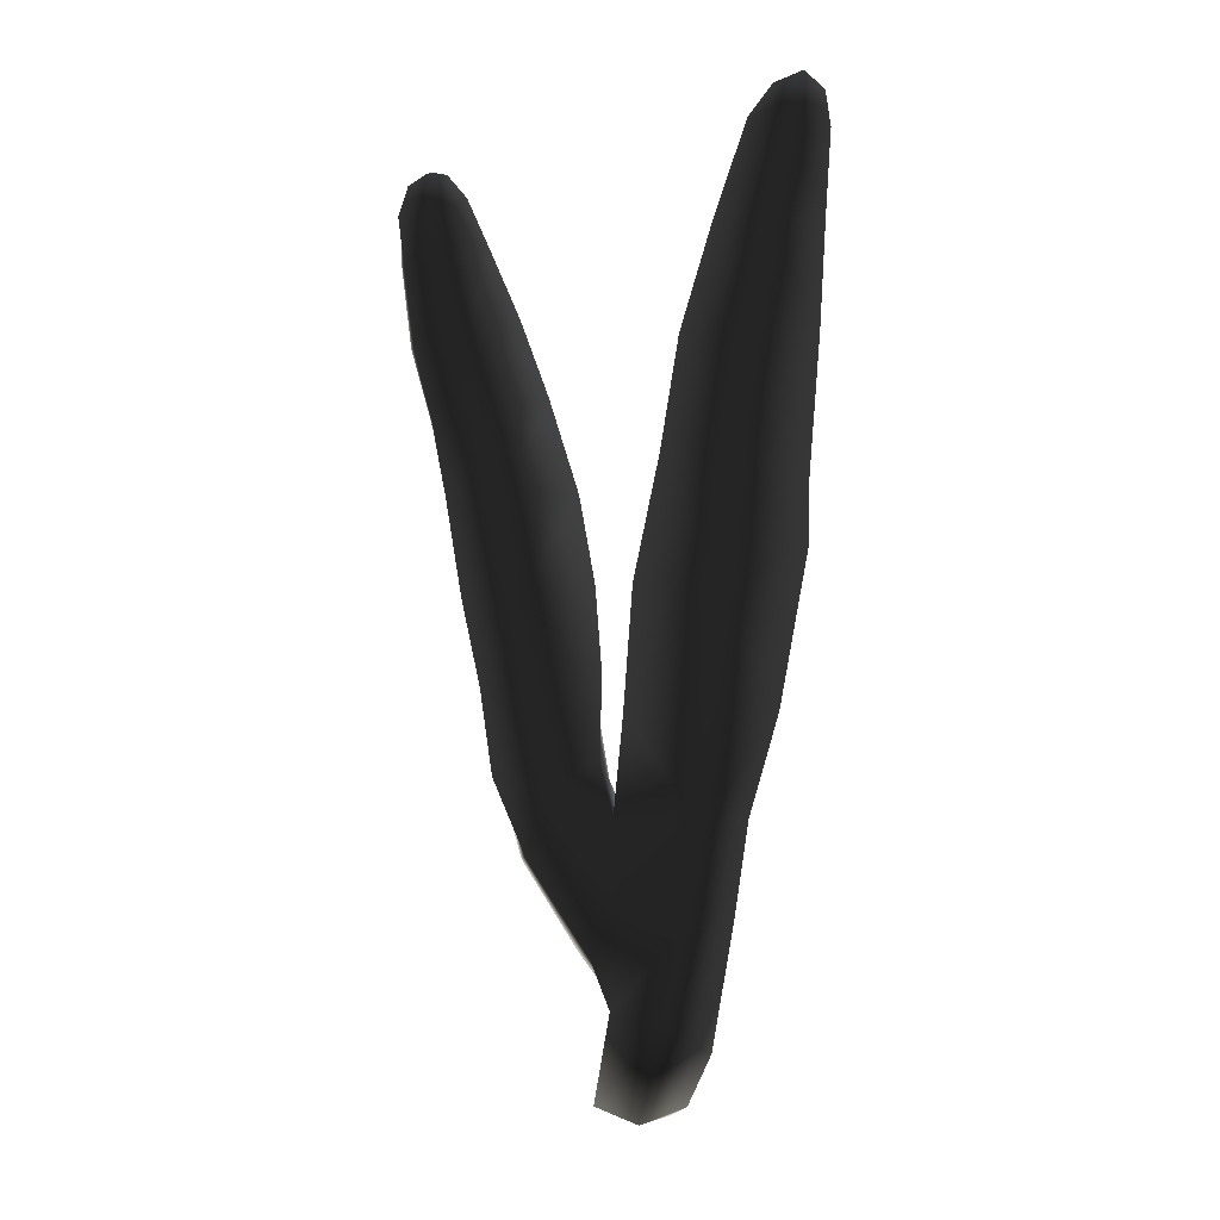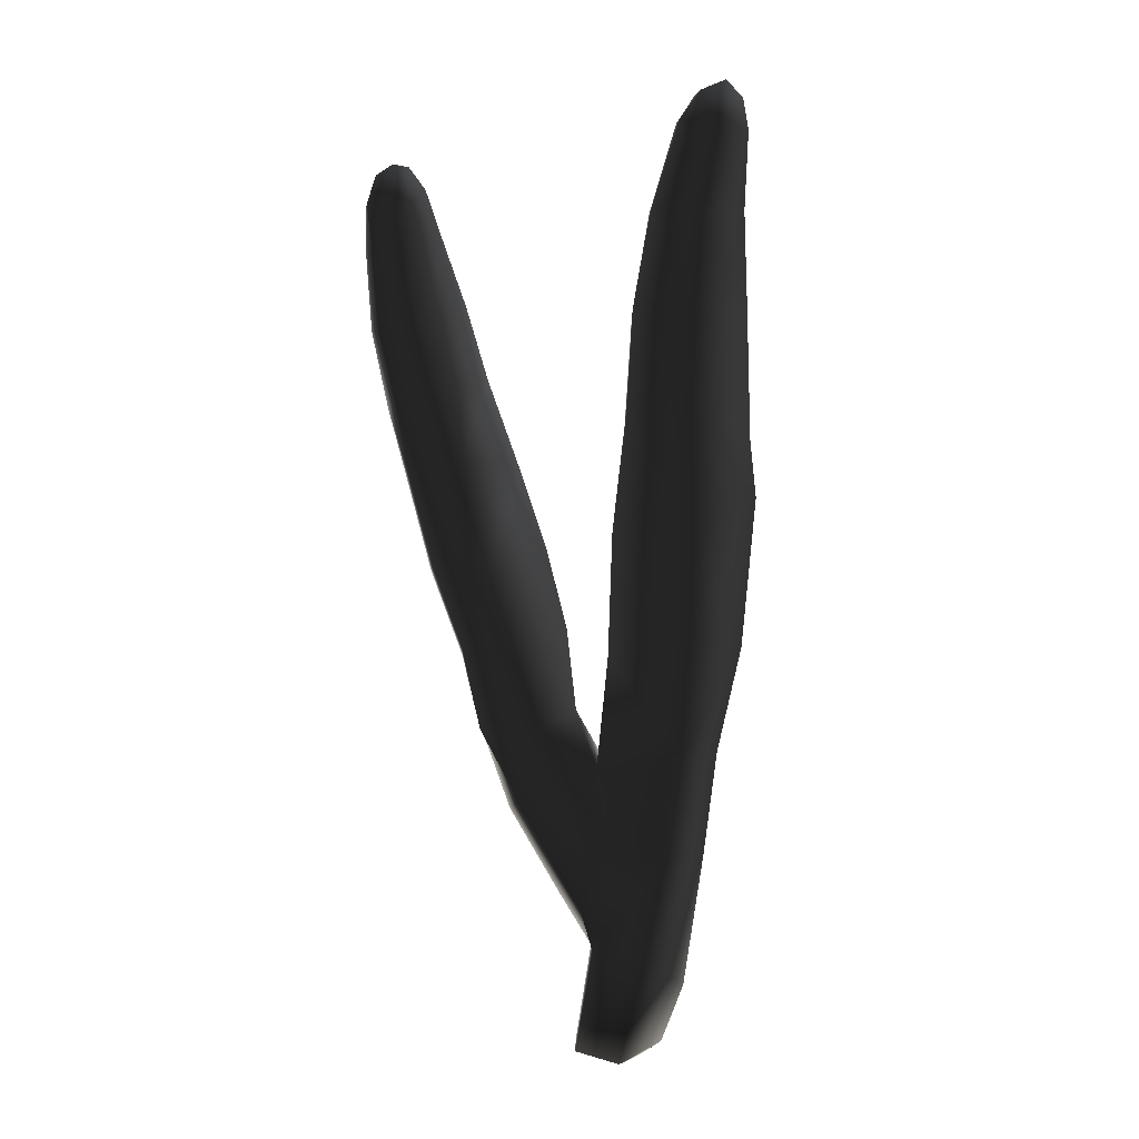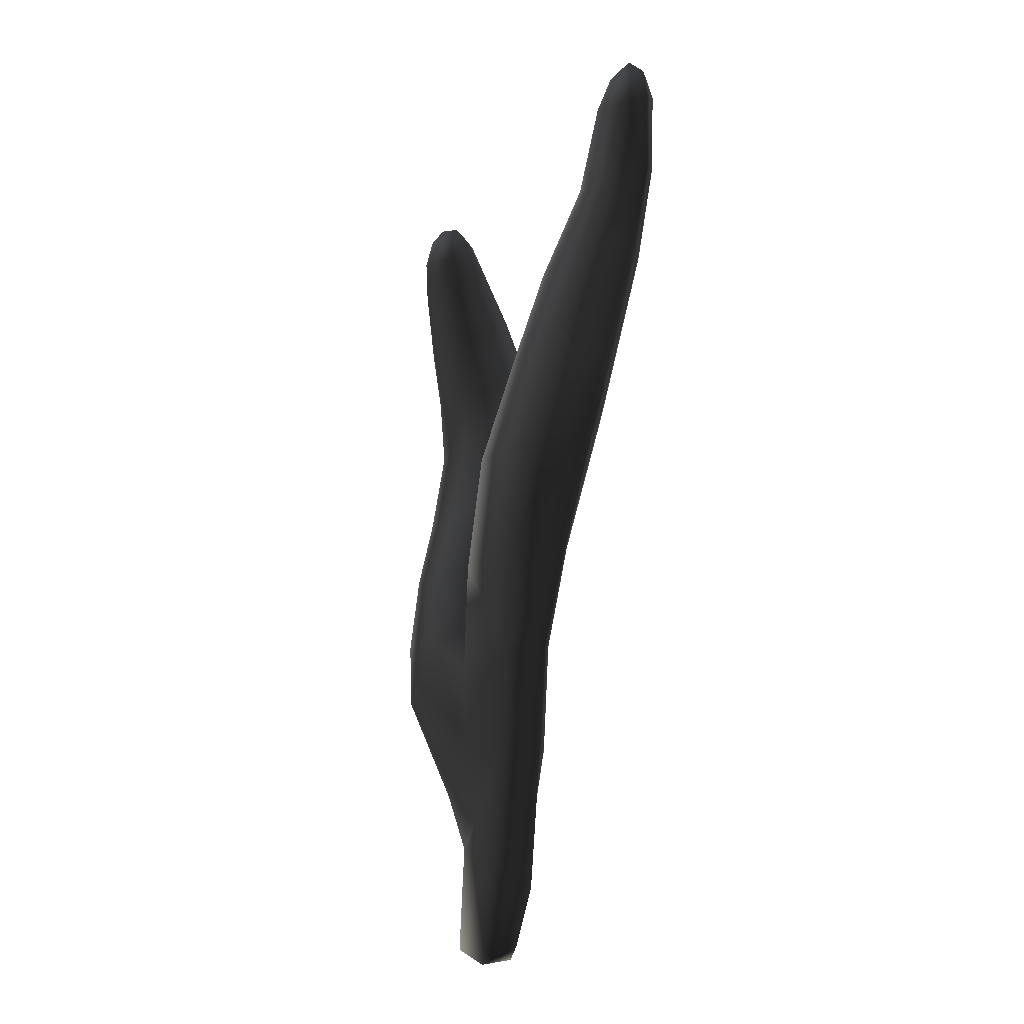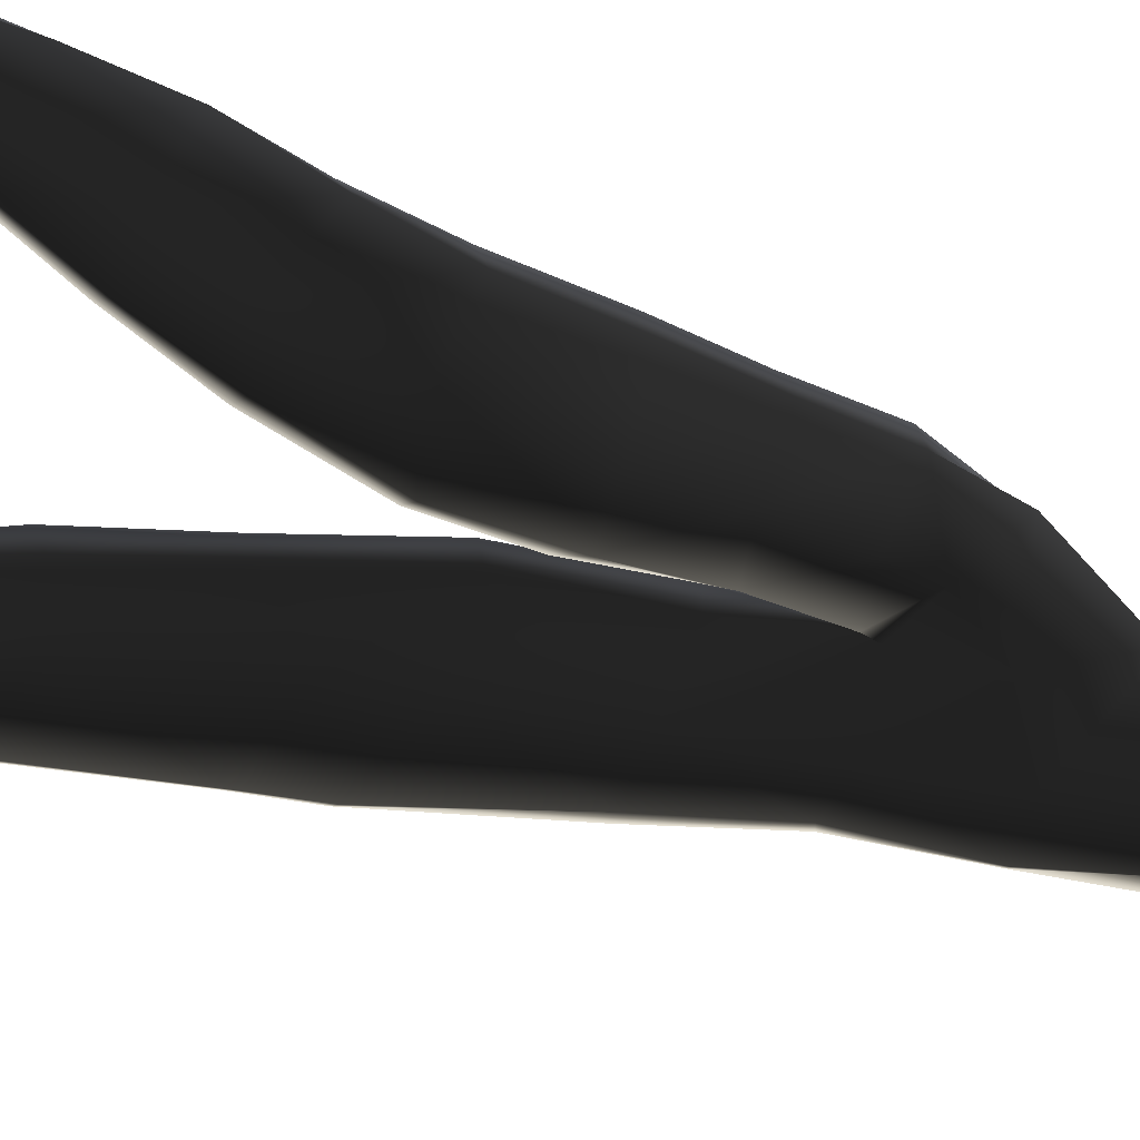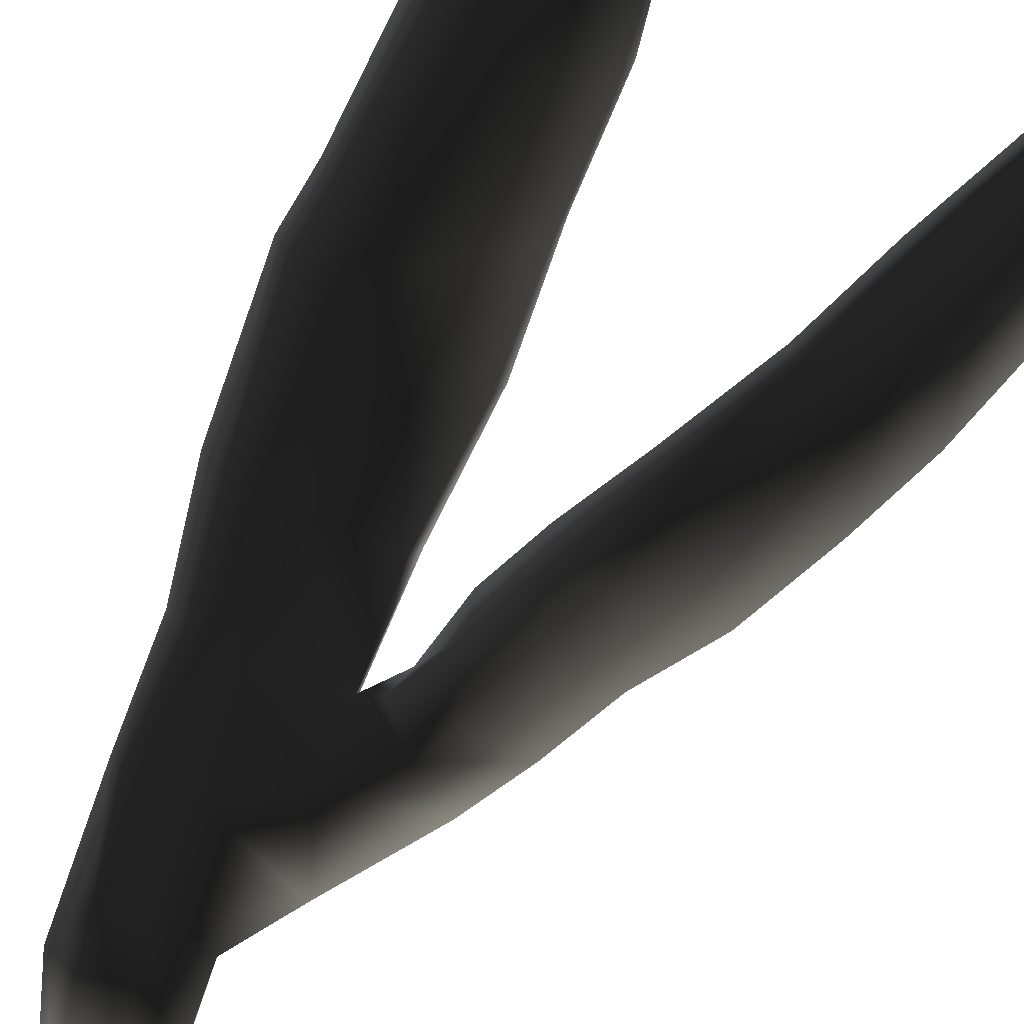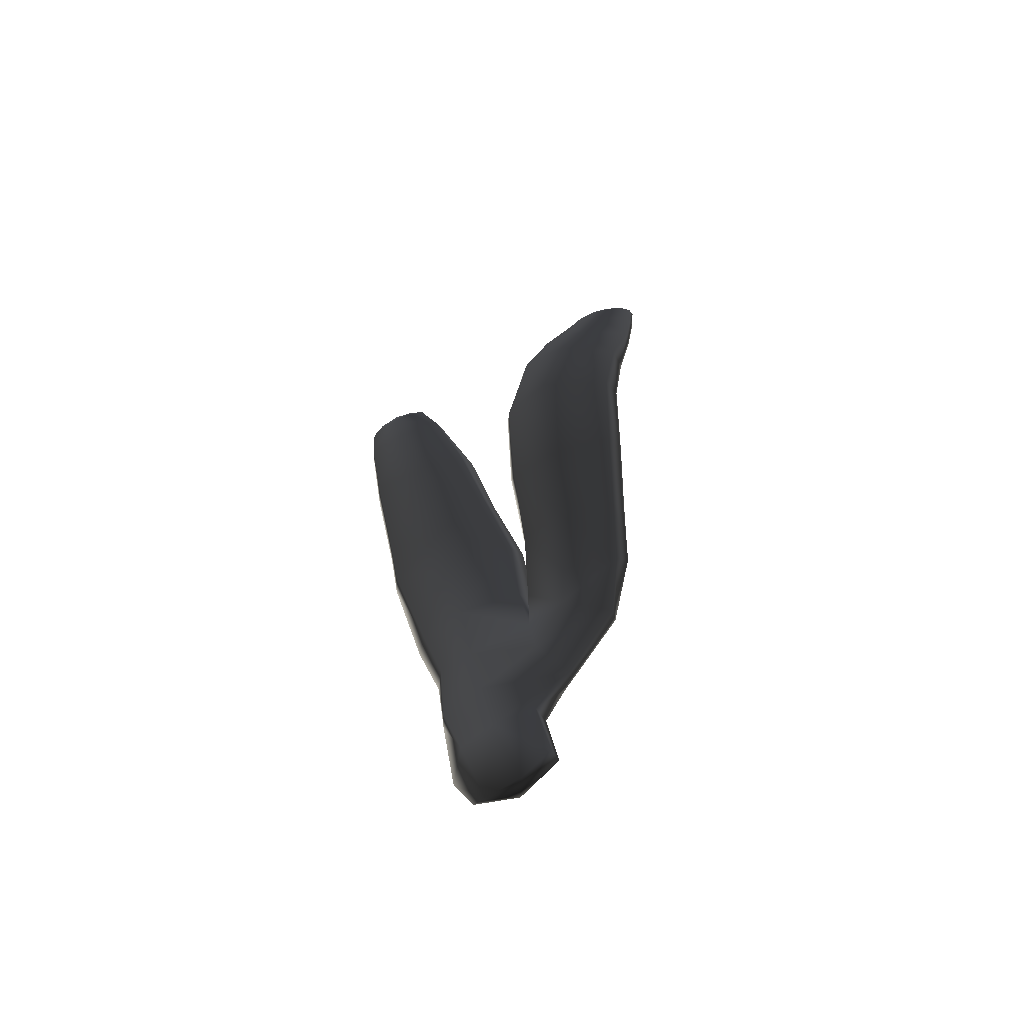
<metadata>
{"format":"obj","ext":"obj","renderer":"f3d","projection":"perspective","resolution":1024,"background":"white","views":[{"elev":13.8,"azim":3.7,"up":"+Y"},{"elev":5.9,"azim":-15.7,"up":"+Y"},{"elev":-14.2,"azim":48.6,"up":"+Y"},{"elev":-66.6,"azim":-108.1,"up":"+Z"},{"elev":-63.9,"azim":152.4,"up":"+Z"},{"elev":-68.2,"azim":-149.2,"up":"+Y"}]}
</metadata>
<code>
g default
v -5.487 -0.549 -108.3
v -6.205 -0.2967 -108.4
v -5.943 1.365 -108.3
v -5.102 1.228 -108.2
v -4.364 0.6629 -108.4
v -4.736 -0.2524 -108.4
v -4.756 2.869 -108.1
v -4.049 2.878 -108.3
v -5.705 3.011 -108.2
v -5.907 4.348 -108.2
v -4.53 4.556 -108
v -3.851 4.547 -108.3
v -4.366 6.429 -108
v -3.417 6.239 -108.3
v -5.736 6.195 -108.2
v -5.609 8.157 -108.4
v -4.265 8.149 -108.1
v -3.03 8.638 -108.8
v -4.137 10.15 -108.7
v -3.033 9.582 -109.1
v -5.239 10.02 -108.8
v -4.986 11.72 -109.3
v -3.921 11.84 -109.2
v -2.909 11.71 -109.6
v -3.677 13.29 -109.7
v -2.853 13.37 -109.9
v -4.51 13.37 -109.8
v -4.022 14.83 -109.8
v -3.381 14.68 -109.7
v -2.806 14.68 -109.9
v -3.217 15.5 -109.8
v -2.899 15.22 -109.9
v -3.661 15.31 -109.8
v -4.56 1.405 -108.6
v -5.018 -0.4708 -108.5
v -4.168 2.908 -108.5
v -4.047 4.625 -108.5
v -3.659 6.254 -108.6
v -3.193 8.588 -109
v -3.186 9.465 -109.3
v -3.101 11.63 -109.9
v -2.986 13.35 -110.1
v -2.853 14.73 -110.1
v -3.009 15.17 -110
v -3.339 15.38 -110
v -3.706 15.25 -110
v -4.03 14.78 -110
v -4.477 13.31 -110
v -4.91 11.54 -109.6
v -5.189 9.83 -109.1
v -5.501 8.066 -108.6
v -5.586 6.164 -108.5
v -5.792 4.646 -108.5
v -4.712 4.449 -108.6
v -4.508 6.223 -108.7
v -4.298 8.079 -108.9
v -4.275 9.171 -109.2
v -4.035 11.41 -109.8
v -3.727 13.13 -110.2
v -3.475 14.61 -110.1
v -6.236 2.265 -108.2
v -6.05 3.603 -108.2
v -6.828 5.022 -108.3
v -7.218 3.957 -108.1
v -6.118 5.277 -108.7
v -7.745 5.067 -108.5
v -7.955 6.37 -108.9
v -7.128 6.382 -108.8
v -6.122 6.533 -109.2
v -7.387 7.661 -109.4
v -6.27 7.745 -109.9
v -8.296 7.626 -109.4
v -8.579 9.084 -109.9
v -7.679 9.295 -110
v -6.564 9.044 -110.5
v -7.871 10.36 -110.1
v -7.051 10.53 -110.8
v -8.779 10.27 -110
v -9.03 11.38 -110
v -8.218 11.55 -110.1
v -7.464 11.75 -110.6
v -8.438 12.58 -110
v -7.91 12.87 -110.4
v -9.142 12.61 -109.9
v -9.219 13.35 -109.9
v -8.611 13.29 -110
v -8.213 13.62 -110.2
v -8.793 13.98 -110
v -8.497 13.96 -110.1
v -9.067 13.8 -110
v -9.207 13.31 -110.1
v -9.029 13.78 -110.1
v -9.209 12.6 -110.1
v -9.109 11.35 -110.2
v -8.827 10.12 -110.4
v -8.54 8.949 -110.3
v -8.249 7.481 -109.8
v -7.885 6.175 -109.1
v -7.632 4.916 -108.7
v -7.295 3.802 -108.4
v -6.459 2.34 -108.4
v -5.9 1.426 -108.6
v -6.152 -0.1167 -108.6
v -5.673 -0.4959 -108.6
v -5.165 1.439 -108.6
v -4.912 2.963 -108.6
v -5.934 3.544 -108.6
v -6.558 4.336 -108.7
v -6.71 5.009 -108.9
v -6.982 6.204 -109.4
v -7.191 7.429 -110.1
v -7.486 9.175 -110.8
v -7.945 10.61 -110.8
v -8.334 11.58 -110.6
v -8.589 12.73 -110.4
v -8.672 13.41 -110.3
v -8.716 14 -110.2
v -8.51 13.88 -110.3
v -8.249 13.53 -110.4
v -8.044 12.79 -110.5
v -7.607 11.63 -110.8
v -7.219 10.43 -110.9
v -6.706 8.936 -110.7
v -6.413 7.426 -110
v -6.228 6.109 -109.4
v -5.982 4.94 -108.9
g seaweed5 group6 kelp foliage2
f 1 2 4
f 4 2 3
f 1 4 6
f 6 4 5
f 7 8 4
f 4 8 5
f 4 3 7
f 7 3 9
f 7 9 11
f 11 9 10
f 7 11 8
f 8 11 12
f 13 14 11
f 11 14 12
f 10 15 11
f 11 15 13
f 15 16 13
f 13 16 17
f 13 17 14
f 14 17 18
f 17 19 18
f 18 19 20
f 16 21 17
f 17 21 19
f 21 22 19
f 19 22 23
f 23 24 19
f 19 24 20
f 23 25 24
f 24 25 26
f 22 27 23
f 23 27 25
f 27 28 25
f 25 28 29
f 25 29 26
f 26 29 30
f 31 32 29
f 29 32 30
f 28 33 29
f 29 33 31
f 34 35 5
f 5 35 6
f 5 8 34
f 34 8 36
f 8 12 36
f 36 12 37
f 12 14 37
f 37 14 38
f 14 18 38
f 38 18 39
f 18 20 39
f 39 20 40
f 24 41 20
f 20 41 40
f 24 26 41
f 41 26 42
f 26 30 42
f 42 30 43
f 30 32 43
f 43 32 44
f 32 31 44
f 44 31 45
f 31 33 45
f 45 33 46
f 33 28 46
f 46 28 47
f 28 27 47
f 47 27 48
f 27 22 48
f 48 22 49
f 22 21 49
f 49 21 50
f 21 16 50
f 50 16 51
f 16 15 51
f 51 15 52
f 10 53 15
f 15 53 52
f 52 53 55
f 55 53 54
f 54 37 55
f 55 37 38
f 39 56 38
f 38 56 55
f 56 51 55
f 55 51 52
f 40 57 39
f 39 57 56
f 56 57 51
f 51 57 50
f 41 58 40
f 40 58 57
f 57 58 50
f 50 58 49
f 49 58 48
f 48 58 59
f 58 41 59
f 59 41 42
f 43 60 42
f 42 60 59
f 59 60 48
f 48 60 47
f 47 60 46
f 46 60 45
f 43 44 60
f 60 44 45
f 3 61 9
f 9 61 62
f 61 64 62
f 9 62 10
f 62 63 10
f 10 63 65
f 62 64 63
f 63 64 66
f 63 66 68
f 68 66 67
f 63 68 65
f 65 68 69
f 68 70 69
f 69 70 71
f 68 67 70
f 70 67 72
f 70 72 74
f 74 72 73
f 74 75 70
f 70 75 71
f 76 77 74
f 74 77 75
f 74 73 76
f 76 73 78
f 76 78 80
f 80 78 79
f 80 81 76
f 76 81 77
f 82 83 80
f 80 83 81
f 80 79 82
f 82 79 84
f 82 84 86
f 86 84 85
f 82 86 83
f 83 86 87
f 88 89 86
f 86 89 87
f 85 90 86
f 86 90 88
f 91 92 85
f 85 92 90
f 85 84 91
f 91 84 93
f 84 79 93
f 93 79 94
f 79 78 94
f 94 78 95
f 78 73 95
f 95 73 96
f 73 72 96
f 96 72 97
f 72 67 97
f 97 67 98
f 67 66 98
f 98 66 99
f 66 64 99
f 99 64 100
f 61 101 64
f 64 101 100
f 3 102 61
f 61 102 101
f 2 103 3
f 3 103 102
f 102 103 105
f 105 103 104
f 104 35 105
f 105 35 34
f 36 106 34
f 34 106 105
f 37 54 36
f 36 54 106
f 102 105 101
f 101 105 106
f 101 106 107
f 107 106 54
f 54 53 107
f 101 107 100
f 100 107 108
f 100 108 99
f 99 108 109
f 109 110 99
f 99 110 98
f 110 111 98
f 98 111 97
f 111 112 97
f 97 112 96
f 112 113 96
f 96 113 95
f 113 114 95
f 95 114 94
f 114 115 94
f 94 115 93
f 115 116 93
f 93 116 91
f 91 116 92
f 92 116 117
f 117 88 92
f 92 88 90
f 88 117 89
f 89 117 118
f 89 118 87
f 87 118 119
f 87 119 83
f 83 119 120
f 83 120 81
f 81 120 121
f 81 121 77
f 77 121 122
f 77 122 75
f 75 122 123
f 75 123 71
f 71 123 124
f 71 124 69
f 69 124 125
f 69 125 65
f 65 125 126
f 126 53 65
f 65 53 10
f 107 53 108
f 108 53 126
f 108 126 109
f 126 125 109
f 109 125 110
f 125 124 110
f 110 124 111
f 124 123 111
f 111 123 112
f 123 122 112
f 112 122 113
f 122 121 113
f 113 121 114
f 121 120 114
f 114 120 115
f 120 119 115
f 115 119 116
f 119 118 116
f 116 118 117
f 6 35 1
f 1 35 104
f 103 2 104
f 104 2 1

</code>
